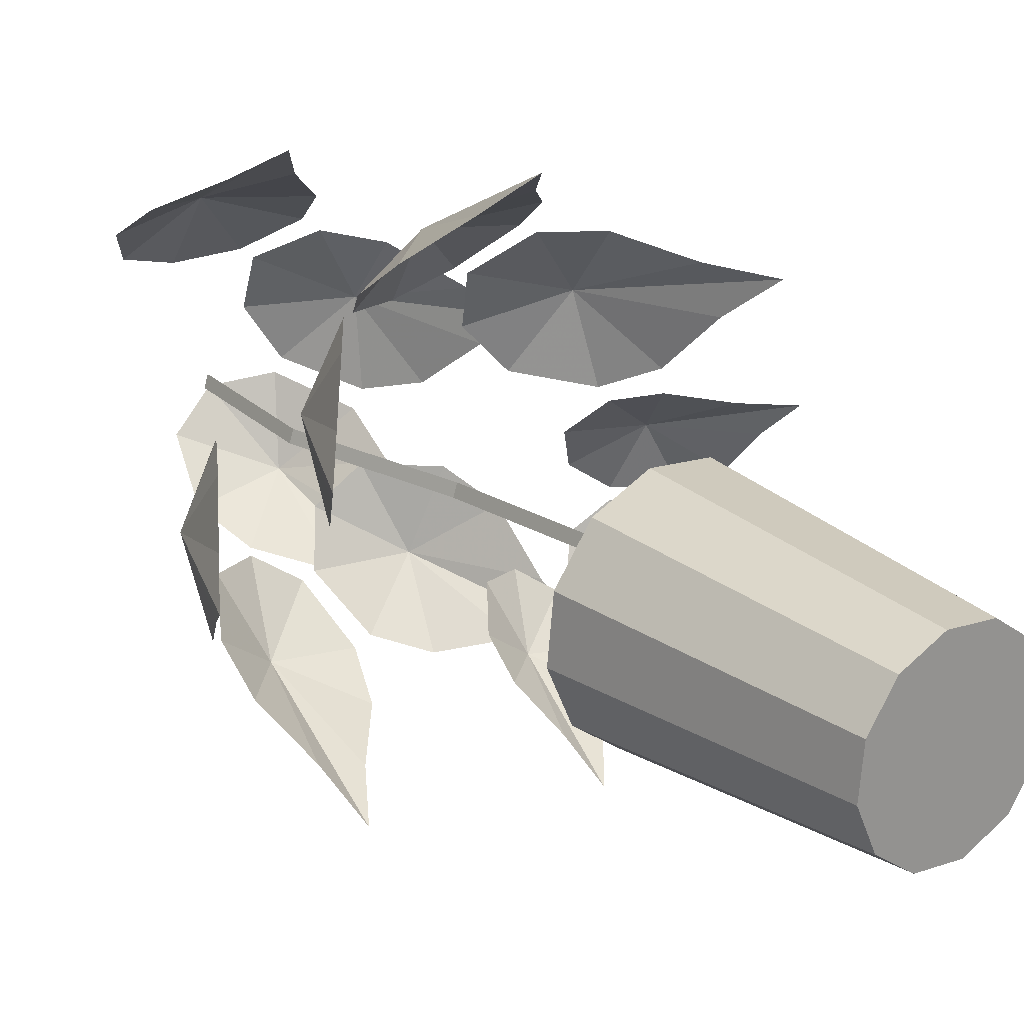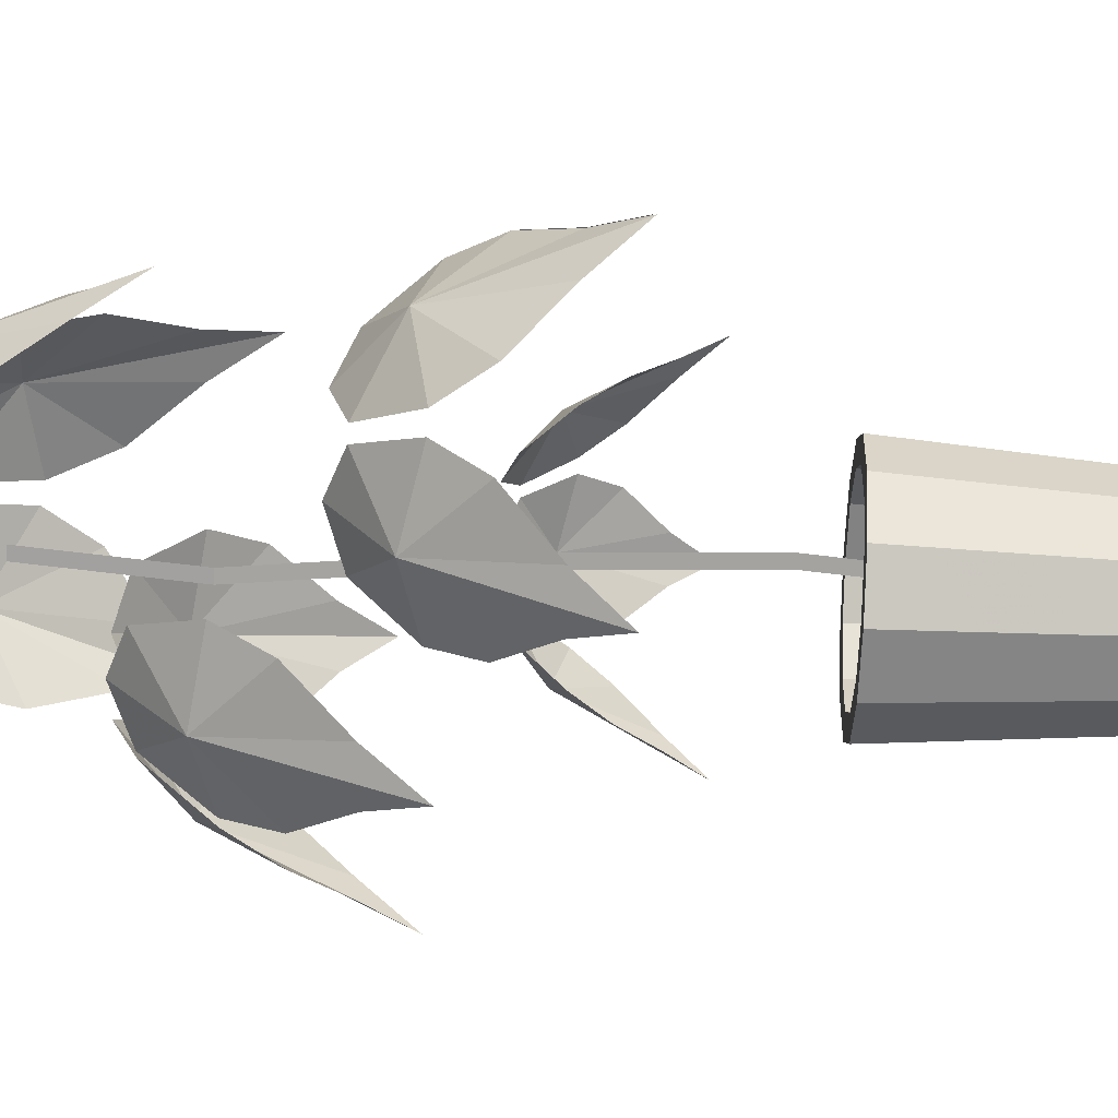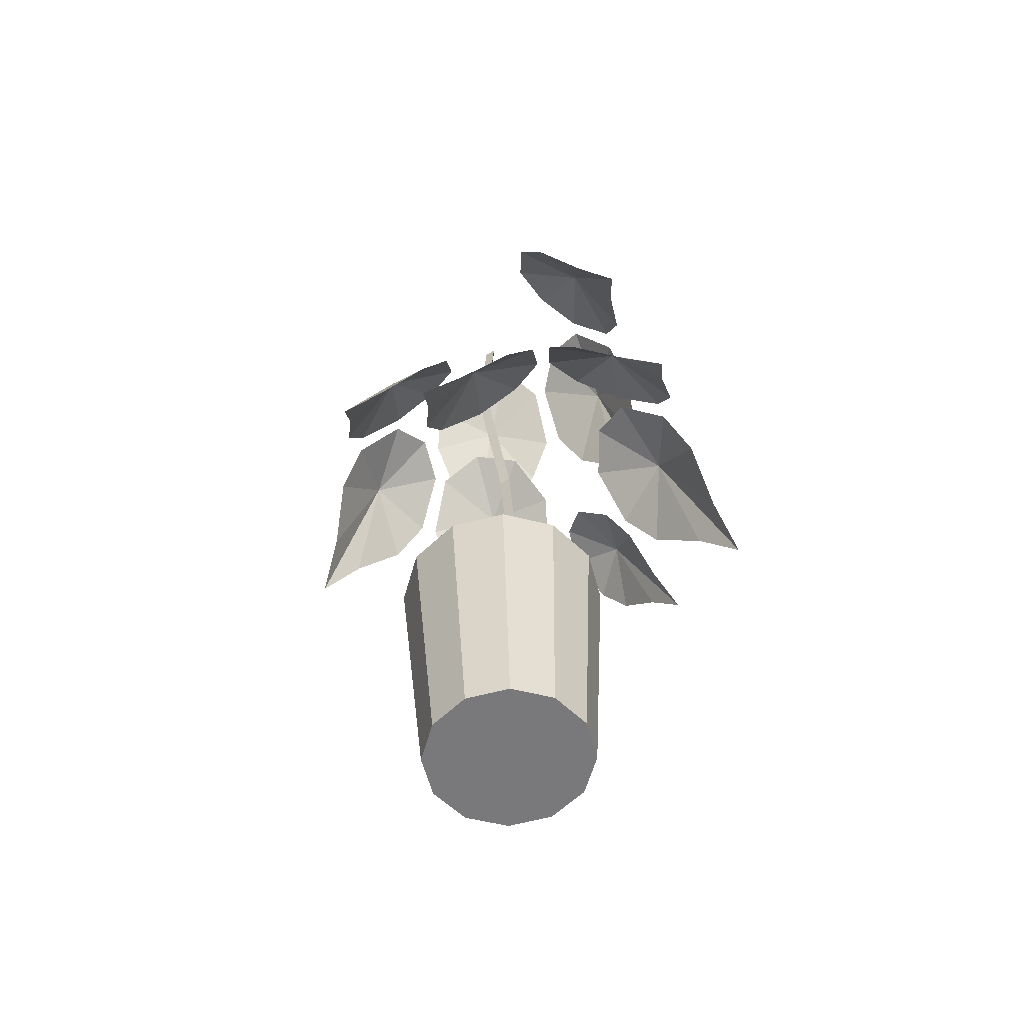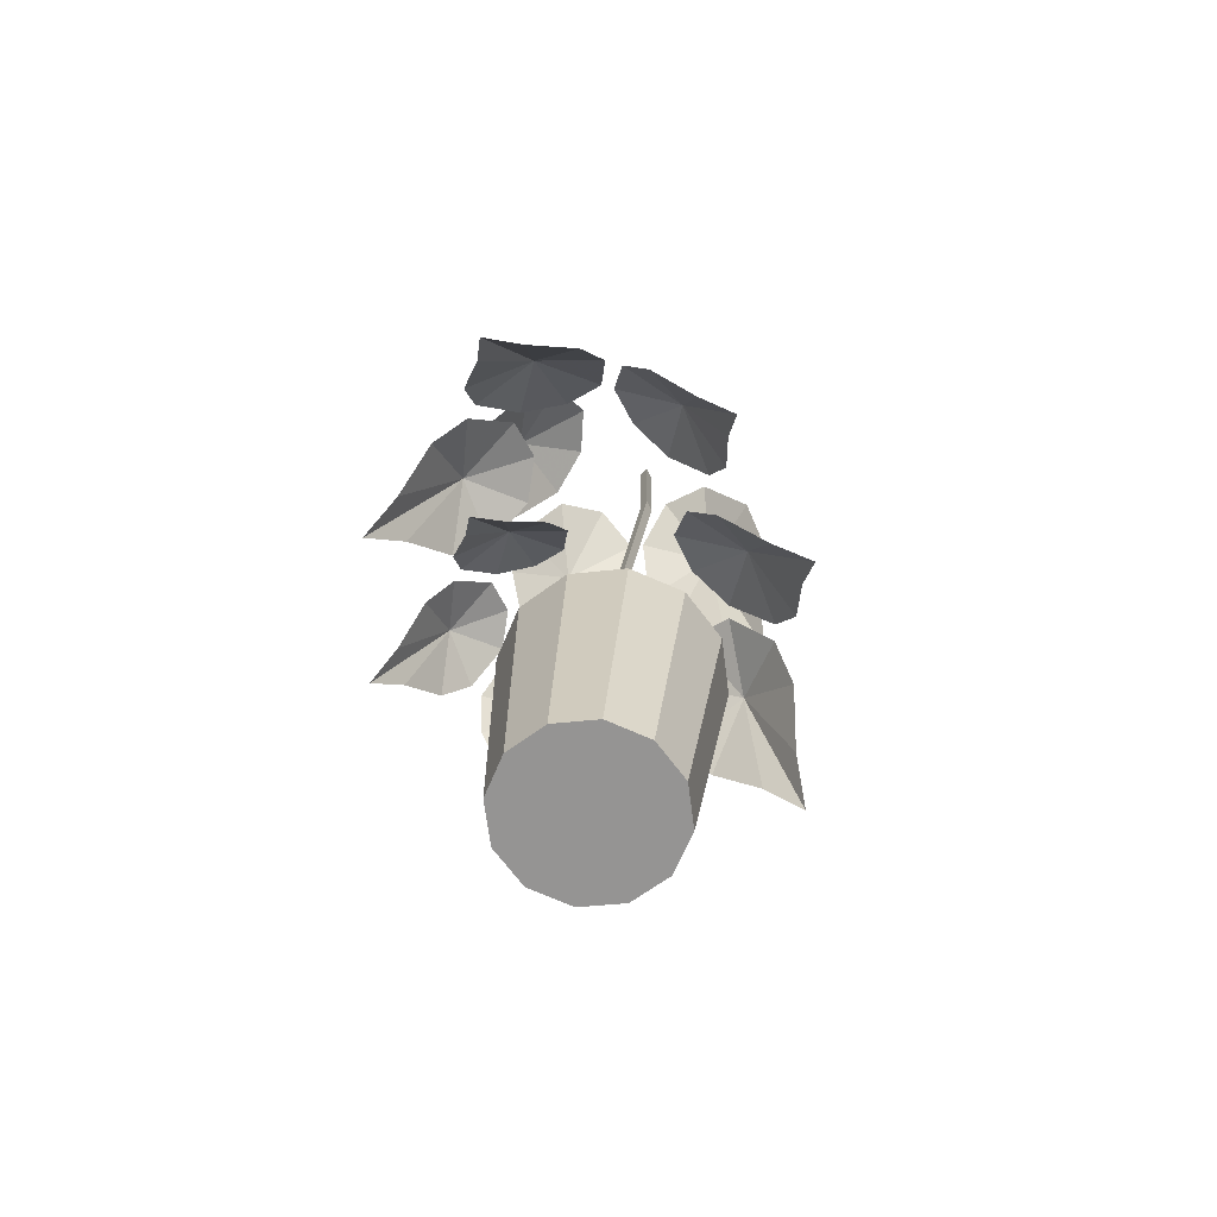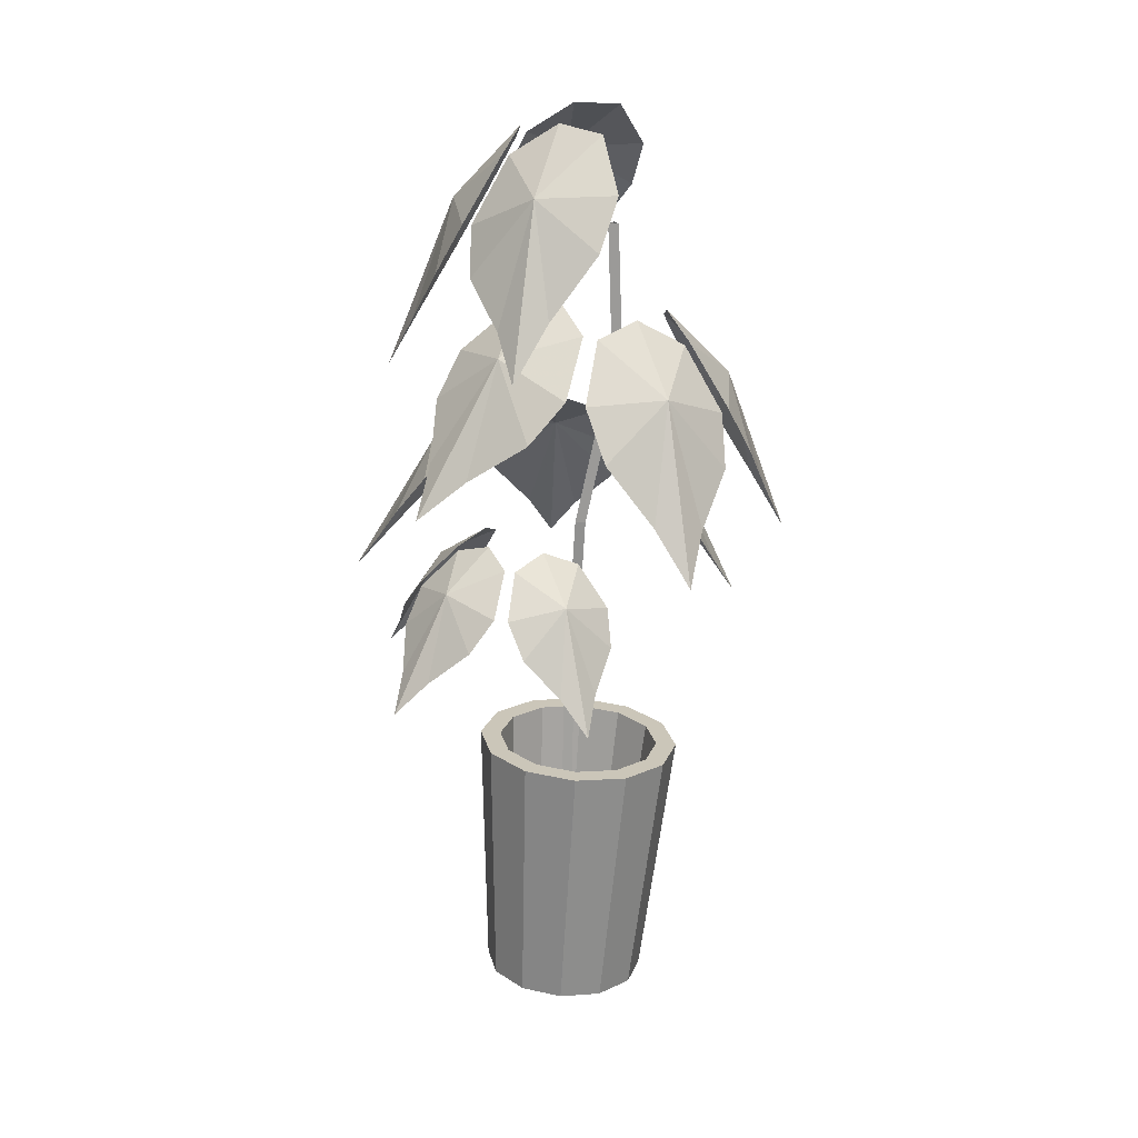
<metadata>
{"format":"obj","ext":"obj","renderer":"f3d","projection":"perspective","resolution":1024,"background":"white","views":[{"elev":20.4,"azim":145.2,"up":"+Y"},{"elev":32.7,"azim":95.8,"up":"+Y"},{"elev":-61.6,"azim":139.0,"up":"+Z"},{"elev":-69.0,"azim":41.8,"up":"+Z"},{"elev":23.0,"azim":-8.5,"up":"+Z"}]}
</metadata>
<code>
v 0.02027 -0.1533 -0.1012
v -0.006207 -0.1216 -0.0141
v 0.007295 -0.1865 -0.1353
v 0.04307 -0.1153 -0.06624
v 0.04371 -0.08709 -0.03201
v 0.01581 -0.06355 0.01112
v -0.02256 -0.0662 0.02749
v -0.01874 -0.1671 -0.09821
v -0.05522 -0.15 -0.05858
v -0.06861 -0.1268 -0.02327
v -0.05595 -0.08891 0.01671
v -0.1538 -0.123 -0.09067
v -0.1286 -0.08162 -0.007272
v -0.1899 -0.1221 -0.1243
v -0.1105 -0.1319 -0.0555
v -0.08255 -0.1222 -0.02249
v -0.06639 -0.0855 0.01729
v -0.07872 -0.04785 0.03062
v -0.1773 -0.08877 -0.09022
v -0.1697 -0.04576 -0.05437
v -0.1501 -0.02375 -0.0212
v -0.1096 -0.02258 0.01811
v -0.17 0.05327 -0.09532
v -0.122 0.04711 -0.01189
v -0.1792 0.0852 -0.1318
v -0.1667 0.01238 -0.05646
v -0.1494 -0.00909 -0.02173
v -0.109 -0.0116 0.01772
v -0.07567 0.0112 0.0285
v -0.1431 0.08475 -0.09813
v -0.09899 0.09173 -0.06353
v -0.07205 0.08159 -0.02981
v -0.05959 0.04633 0.01256
v -0.1869 0.1275 -0.02235
v -0.1218 0.1343 0.08833
v -0.2102 0.1662 -0.07011
v -0.168 0.0751 0.02844
v -0.1379 0.05265 0.07408
v -0.08442 0.06247 0.1263
v -0.04917 0.1031 0.1409
v -0.1632 0.1773 -0.02554
v -0.1082 0.2007 0.02039
v -0.06955 0.1962 0.06488
v -0.04078 0.1542 0.1204
v 0.005482 0.2632 -0.03953
v 0.03106 0.2121 0.07565
v 0.03589 0.2915 -0.09052
v -0.03919 0.2359 0.01467
v -0.05215 0.2051 0.06344
v -0.02774 0.1608 0.1193
v 0.02093 0.1388 0.1351
v 0.05975 0.253 -0.0428
v 0.09756 0.2103 0.006418
v 0.1041 0.1759 0.05401
v 0.07211 0.1422 0.1133
v 0.1866 0.1119 -0.04664
v 0.146 0.08419 0.07218
v 0.221 0.08556 -0.09612
v 0.1495 0.1526 0.004849
v 0.1172 0.1613 0.05361
v 0.0819 0.1313 0.113
v 0.07365 0.08012 0.1335
v 0.1909 0.05681 -0.04514
v 0.1605 0.01368 0.008628
v 0.1298 0.002602 0.05793
v 0.08995 0.02987 0.1158
v 0.2108 -0.02161 0.09163
v 0.1768 -0.05035 0.2155
v 0.2421 -0.04765 0.0367
v 0.1769 0.0187 0.1493
v 0.1477 0.02712 0.2028
v 0.1157 -0.003362 0.2663
v 0.1084 -0.0547 0.2867
v 0.2149 -0.07678 0.09114
v 0.1875 -0.1203 0.148
v 0.1597 -0.1318 0.2013
v 0.1234 -0.1049 0.2654
v 0.1129 -0.2354 0.1133
v 0.08433 -0.1941 0.2355
v 0.09314 -0.2792 0.06898
v 0.1457 -0.1853 0.1571
v 0.1492 -0.1481 0.2036
v 0.1155 -0.1171 0.2671
v 0.06601 -0.1207 0.2959
v 0.06151 -0.2536 0.124
v 0.01625 -0.2311 0.1841
v 0.001208 -0.2005 0.2345
v 0.021 -0.1506 0.2868
v -0.1162 -0.194 0.1602
v -0.0767 -0.1401 0.2683
v -0.1662 -0.1922 0.1219
v -0.05648 -0.2067 0.199
v -0.01713 -0.1944 0.2382
v 0.007273 -0.146 0.2896
v -0.007854 -0.09589 0.3109
v -0.1469 -0.1483 0.1663
v -0.1341 -0.09144 0.2142
v -0.1058 -0.06263 0.2556
v -0.04937 -0.06183 0.3007
v -0.02876 -0.1611 0.3088
v -0.0341 -0.0972 0.4169
v -0.06757 -0.1809 0.2523
v 0.02315 -0.1468 0.3716
v 0.04638 -0.1191 0.4222
v 0.03915 -0.06581 0.4715
v 0.001077 -0.0279 0.4762
v -0.07636 -0.1337 0.2937
v -0.0968 -0.07789 0.3335
v -0.09071 -0.0403 0.3786
v -0.04844 -0.01549 0.4437
v -0.1475 0.0407 0.2586
v -0.09857 0.06089 0.3851
v -0.1714 0.07373 0.2011
v -0.1259 -0.006488 0.3192
v -0.09805 -0.0223 0.375
v -0.05394 -0.002009 0.4409
v -0.0285 0.04462 0.4617
v -0.1328 0.09402 0.2575
v -0.08886 0.1279 0.3164
v -0.05569 0.1312 0.3719
v -0.02687 0.09609 0.4389
v 0.01842 0.2098 0.2866
v 0.03847 0.1659 0.4115
v 0.0493 0.2428 0.2436
v -0.02696 0.1753 0.3283
v -0.04009 0.1432 0.3749
v -0.01519 0.105 0.4412
v 0.03437 0.09277 0.4737
v 0.07364 0.2101 0.3012
v 0.1122 0.1759 0.365
v 0.1189 0.1439 0.4168
v 0.08641 0.1055 0.468
v 0.07489 -0.0196 -0.4855
v 0.07215 0.01491 -0.4865
v 0.009251 -0.007325 -0.4816
v 0.1134 -0.01557 -0.237
v 0.1097 0.03043 -0.2383
v 0.1352 -0.01967 -0.2383
v 0.1307 0.03784 -0.2399
v 0.0944 -0.02485 -0.5225
v 0.09075 0.02116 -0.5238
v 0.006882 -0.008484 -0.5172
v 0.05256 0.04346 -0.4861
v 0.08358 0.0685 -0.2378
v 0.09802 0.08543 -0.2393
v 0.06463 0.05922 -0.5233
v 0.02136 0.0584 -0.4845
v 0.04199 0.08842 -0.2357
v 0.04602 0.1103 -0.2366
v 0.02303 0.07915 -0.5212
v -0.01308 0.05573 -0.4821
v -0.003938 0.08486 -0.2325
v -0.01138 0.1059 -0.2327
v -0.02289 0.07559 -0.518
v -0.04154 0.03617 -0.4796
v -0.04188 0.05878 -0.2291
v -0.05881 0.07328 -0.2285
v -0.06084 0.0495 -0.5146
v -0.05639 0.004949 -0.4776
v -0.06168 0.01716 -0.2265
v -0.08356 0.02125 -0.2251
v -0.08064 0.007882 -0.512
v -0.05365 -0.02956 -0.4767
v -0.05803 -0.02885 -0.2252
v -0.079 -0.03626 -0.2236
v -0.07699 -0.03813 -0.5107
v -0.03406 -0.05811 -0.477
v -0.03191 -0.06692 -0.2257
v -0.04635 -0.08385 -0.2242
v -0.05086 -0.07619 -0.5112
v -0.002861 -0.07305 -0.4786
v 0.009686 -0.08684 -0.2278
v 0.005649 -0.1087 -0.2268
v -0.009268 -0.09612 -0.5133
v 0.03158 -0.07038 -0.481
v 0.05561 -0.08328 -0.231
v 0.06305 -0.1043 -0.2308
v 0.03666 -0.09256 -0.5165
v 0.06004 -0.05082 -0.4835
v 0.09356 -0.0572 -0.2343
v 0.1105 -0.0717 -0.235
v 0.0746 -0.06647 -0.5199
v 0.05871 0.01559 0.3616
v 0.06261 0.008253 0.2136
v 0.07355 0.006207 0.2129
v 0.06965 0.01355 0.361
v 0.0701 0.01818 0.2127
v 0.0662 0.02552 0.3608
v 0.02304 0.007389 0.0312
v 0.03398 0.005344 0.03054
v 0.03053 0.01732 0.03038
v 0.01091 0.01391 -0.1902
v 0.02185 0.01186 -0.1909
v 0.0184 0.02384 -0.1911
v 0.002513 -0.01191 -0.4849
v 0.01345 -0.01395 -0.4855
v 0.01 -0.001974 -0.4857
f 1 2 3
f 3 2 1
f 4 2 1
f 1 2 4
f 5 2 4
f 4 2 5
f 6 2 5
f 5 2 6
f 7 2 6
f 6 2 7
f 3 2 8
f 8 2 3
f 8 2 9
f 9 2 8
f 9 2 10
f 10 2 9
f 10 2 11
f 11 2 10
f 11 2 7
f 7 2 11
f 12 13 14
f 14 13 12
f 15 13 12
f 12 13 15
f 16 13 15
f 15 13 16
f 17 13 16
f 16 13 17
f 18 13 17
f 17 13 18
f 14 13 19
f 19 13 14
f 19 13 20
f 20 13 19
f 20 13 21
f 21 13 20
f 21 13 22
f 22 13 21
f 22 13 18
f 18 13 22
f 23 24 25
f 25 24 23
f 26 24 23
f 23 24 26
f 27 24 26
f 26 24 27
f 28 24 27
f 27 24 28
f 29 24 28
f 28 24 29
f 25 24 30
f 30 24 25
f 30 24 31
f 31 24 30
f 31 24 32
f 32 24 31
f 32 24 33
f 33 24 32
f 33 24 29
f 29 24 33
f 34 35 36
f 36 35 34
f 37 35 34
f 34 35 37
f 38 35 37
f 37 35 38
f 39 35 38
f 38 35 39
f 40 35 39
f 39 35 40
f 36 35 41
f 41 35 36
f 41 35 42
f 42 35 41
f 42 35 43
f 43 35 42
f 43 35 44
f 44 35 43
f 44 35 40
f 40 35 44
f 45 46 47
f 47 46 45
f 48 46 45
f 45 46 48
f 49 46 48
f 48 46 49
f 50 46 49
f 49 46 50
f 51 46 50
f 50 46 51
f 47 46 52
f 52 46 47
f 52 46 53
f 53 46 52
f 53 46 54
f 54 46 53
f 54 46 55
f 55 46 54
f 55 46 51
f 51 46 55
f 56 57 58
f 58 57 56
f 59 57 56
f 56 57 59
f 60 57 59
f 59 57 60
f 61 57 60
f 60 57 61
f 62 57 61
f 61 57 62
f 58 57 63
f 63 57 58
f 63 57 64
f 64 57 63
f 64 57 65
f 65 57 64
f 65 57 66
f 66 57 65
f 66 57 62
f 62 57 66
f 67 68 69
f 69 68 67
f 70 68 67
f 67 68 70
f 71 68 70
f 70 68 71
f 72 68 71
f 71 68 72
f 73 68 72
f 72 68 73
f 69 68 74
f 74 68 69
f 74 68 75
f 75 68 74
f 75 68 76
f 76 68 75
f 76 68 77
f 77 68 76
f 77 68 73
f 73 68 77
f 78 79 80
f 80 79 78
f 81 79 78
f 78 79 81
f 82 79 81
f 81 79 82
f 83 79 82
f 82 79 83
f 84 79 83
f 83 79 84
f 80 79 85
f 85 79 80
f 85 79 86
f 86 79 85
f 86 79 87
f 87 79 86
f 87 79 88
f 88 79 87
f 88 79 84
f 84 79 88
f 89 90 91
f 91 90 89
f 92 90 89
f 89 90 92
f 93 90 92
f 92 90 93
f 94 90 93
f 93 90 94
f 95 90 94
f 94 90 95
f 91 90 96
f 96 90 91
f 96 90 97
f 97 90 96
f 97 90 98
f 98 90 97
f 98 90 99
f 99 90 98
f 99 90 95
f 95 90 99
f 100 101 102
f 102 101 100
f 103 101 100
f 100 101 103
f 104 101 103
f 103 101 104
f 105 101 104
f 104 101 105
f 106 101 105
f 105 101 106
f 102 101 107
f 107 101 102
f 107 101 108
f 108 101 107
f 108 101 109
f 109 101 108
f 109 101 110
f 110 101 109
f 110 101 106
f 106 101 110
f 111 112 113
f 113 112 111
f 114 112 111
f 111 112 114
f 115 112 114
f 114 112 115
f 116 112 115
f 115 112 116
f 117 112 116
f 116 112 117
f 113 112 118
f 118 112 113
f 118 112 119
f 119 112 118
f 119 112 120
f 120 112 119
f 120 112 121
f 121 112 120
f 121 112 117
f 117 112 121
f 122 123 124
f 124 123 122
f 125 123 122
f 122 123 125
f 126 123 125
f 125 123 126
f 127 123 126
f 126 123 127
f 128 123 127
f 127 123 128
f 124 123 129
f 129 123 124
f 129 123 130
f 130 123 129
f 130 123 131
f 131 123 130
f 131 123 132
f 132 123 131
f 132 123 128
f 128 123 132
f 133 134 135
f 135 134 133
f 136 137 134
f 133 134 137
f 138 139 137
f 136 137 139
f 140 141 139
f 138 139 141
f 142 141 140
f 140 141 142
f 134 143 135
f 135 143 134
f 137 144 143
f 134 143 144
f 139 145 144
f 137 144 145
f 141 146 145
f 139 145 146
f 142 146 141
f 141 146 142
f 143 147 135
f 135 147 143
f 144 148 147
f 143 147 148
f 145 149 148
f 144 148 149
f 146 150 149
f 145 149 150
f 142 150 146
f 146 150 142
f 147 151 135
f 135 151 147
f 148 152 151
f 147 151 152
f 149 153 152
f 148 152 153
f 150 154 153
f 149 153 154
f 142 154 150
f 150 154 142
f 151 155 135
f 135 155 151
f 152 156 155
f 151 155 156
f 153 157 156
f 152 156 157
f 154 158 157
f 153 157 158
f 142 158 154
f 154 158 142
f 155 159 135
f 135 159 155
f 156 160 159
f 155 159 160
f 157 161 160
f 156 160 161
f 158 162 161
f 157 161 162
f 142 162 158
f 158 162 142
f 159 163 135
f 135 163 159
f 160 164 163
f 159 163 164
f 161 165 164
f 160 164 165
f 162 166 165
f 161 165 166
f 142 166 162
f 162 166 142
f 163 167 135
f 135 167 163
f 164 168 167
f 163 167 168
f 165 169 168
f 164 168 169
f 166 170 169
f 165 169 170
f 142 170 166
f 166 170 142
f 167 171 135
f 135 171 167
f 168 172 171
f 167 171 172
f 169 173 172
f 168 172 173
f 170 174 173
f 169 173 174
f 142 174 170
f 170 174 142
f 171 175 135
f 135 175 171
f 172 176 175
f 171 175 176
f 173 177 176
f 172 176 177
f 174 178 177
f 173 177 178
f 142 178 174
f 174 178 142
f 175 179 135
f 135 179 175
f 176 180 179
f 175 179 180
f 177 181 180
f 176 180 181
f 178 182 181
f 177 181 182
f 142 182 178
f 178 182 142
f 179 133 135
f 135 133 179
f 180 136 133
f 179 133 136
f 181 138 136
f 180 136 138
f 182 140 138
f 181 138 140
f 142 140 182
f 182 140 142
f 183 184 185
f 186 185 184
f 185 187 188
f 186 188 187
f 187 184 183
f 188 183 184
f 184 189 190
f 185 190 189
f 190 191 187
f 185 187 191
f 191 189 184
f 187 184 189
f 189 192 193
f 190 193 192
f 193 194 191
f 190 191 194
f 194 192 189
f 191 189 192
f 192 195 196
f 193 196 195
f 196 197 194
f 193 194 197
f 197 195 192
f 194 192 195
f 136 134 133
f 133 137 136
f 138 137 136
f 136 139 138
f 140 139 138
f 138 141 140
f 137 143 134
f 134 144 137
f 139 144 137
f 137 145 139
f 141 145 139
f 139 146 141
f 144 147 143
f 143 148 144
f 145 148 144
f 144 149 145
f 146 149 145
f 145 150 146
f 148 151 147
f 147 152 148
f 149 152 148
f 148 153 149
f 150 153 149
f 149 154 150
f 152 155 151
f 151 156 152
f 153 156 152
f 152 157 153
f 154 157 153
f 153 158 154
f 156 159 155
f 155 160 156
f 157 160 156
f 156 161 157
f 158 161 157
f 157 162 158
f 160 163 159
f 159 164 160
f 161 164 160
f 160 165 161
f 162 165 161
f 161 166 162
f 164 167 163
f 163 168 164
f 165 168 164
f 164 169 165
f 166 169 165
f 165 170 166
f 168 171 167
f 167 172 168
f 169 172 168
f 168 173 169
f 170 173 169
f 169 174 170
f 172 175 171
f 171 176 172
f 173 176 172
f 172 177 173
f 174 177 173
f 173 178 174
f 176 179 175
f 175 180 176
f 177 180 176
f 176 181 177
f 178 181 177
f 177 182 178
f 180 133 179
f 179 136 180
f 181 136 180
f 180 138 181
f 182 138 181
f 181 140 182
f 183 185 186
f 186 184 183
f 185 188 186
f 186 187 185
f 187 183 188
f 188 184 187
f 184 190 185
f 185 189 184
f 190 187 185
f 185 191 190
f 191 184 187
f 187 189 191
f 189 193 190
f 190 192 189
f 193 191 190
f 190 194 193
f 194 189 191
f 191 192 194
f 192 196 193
f 193 195 192
f 196 194 193
f 193 197 196
f 197 192 194
f 194 195 197

</code>
